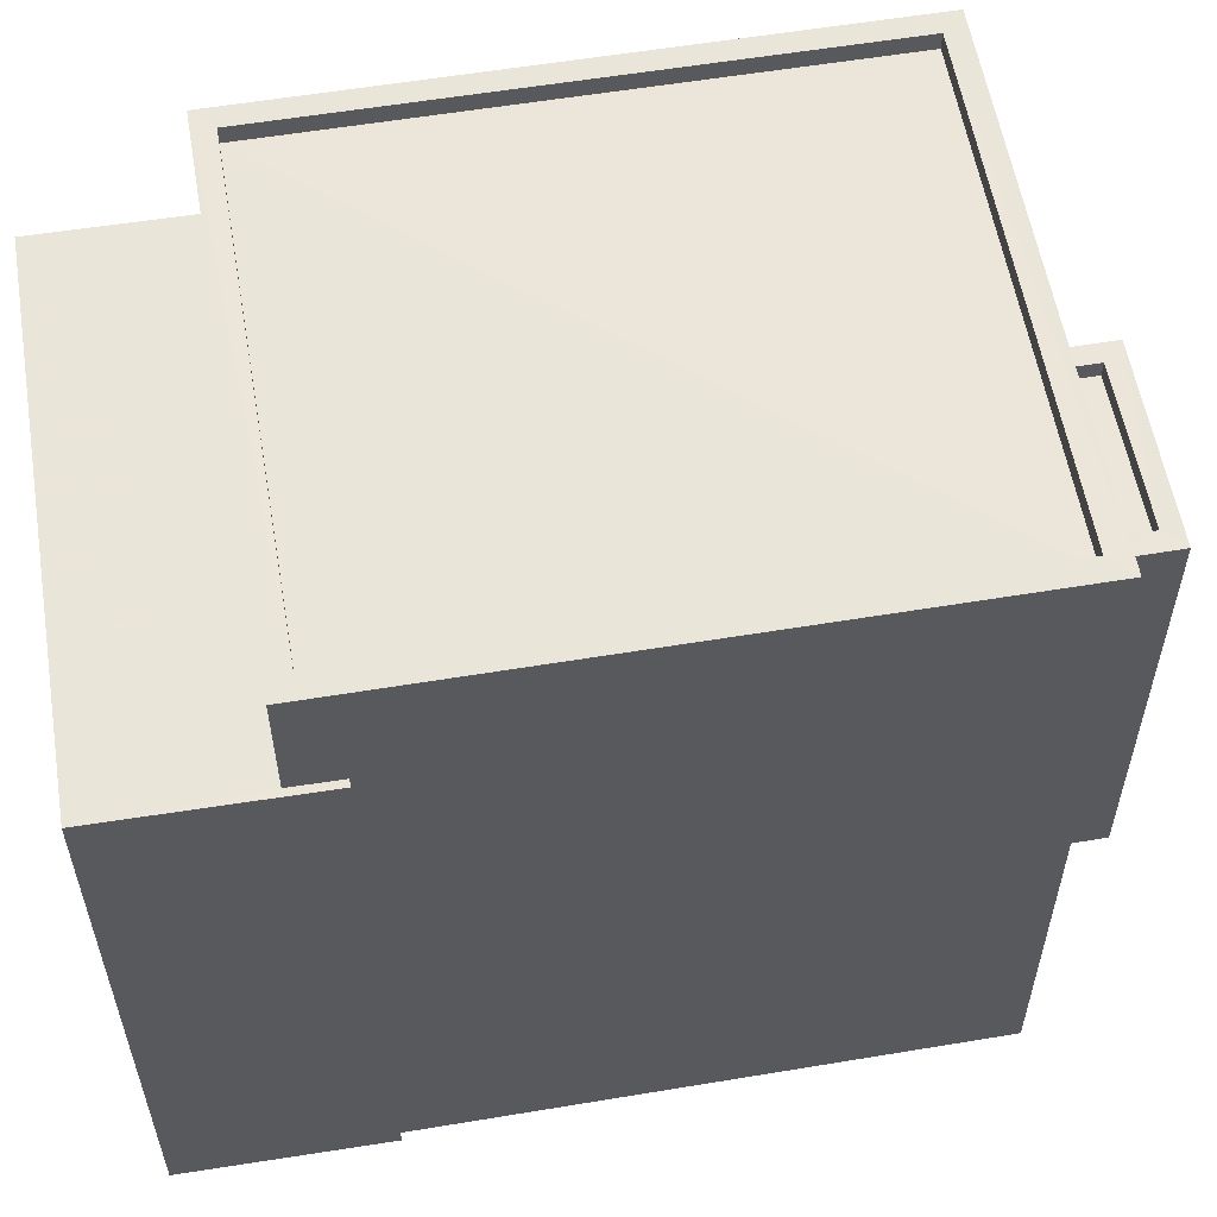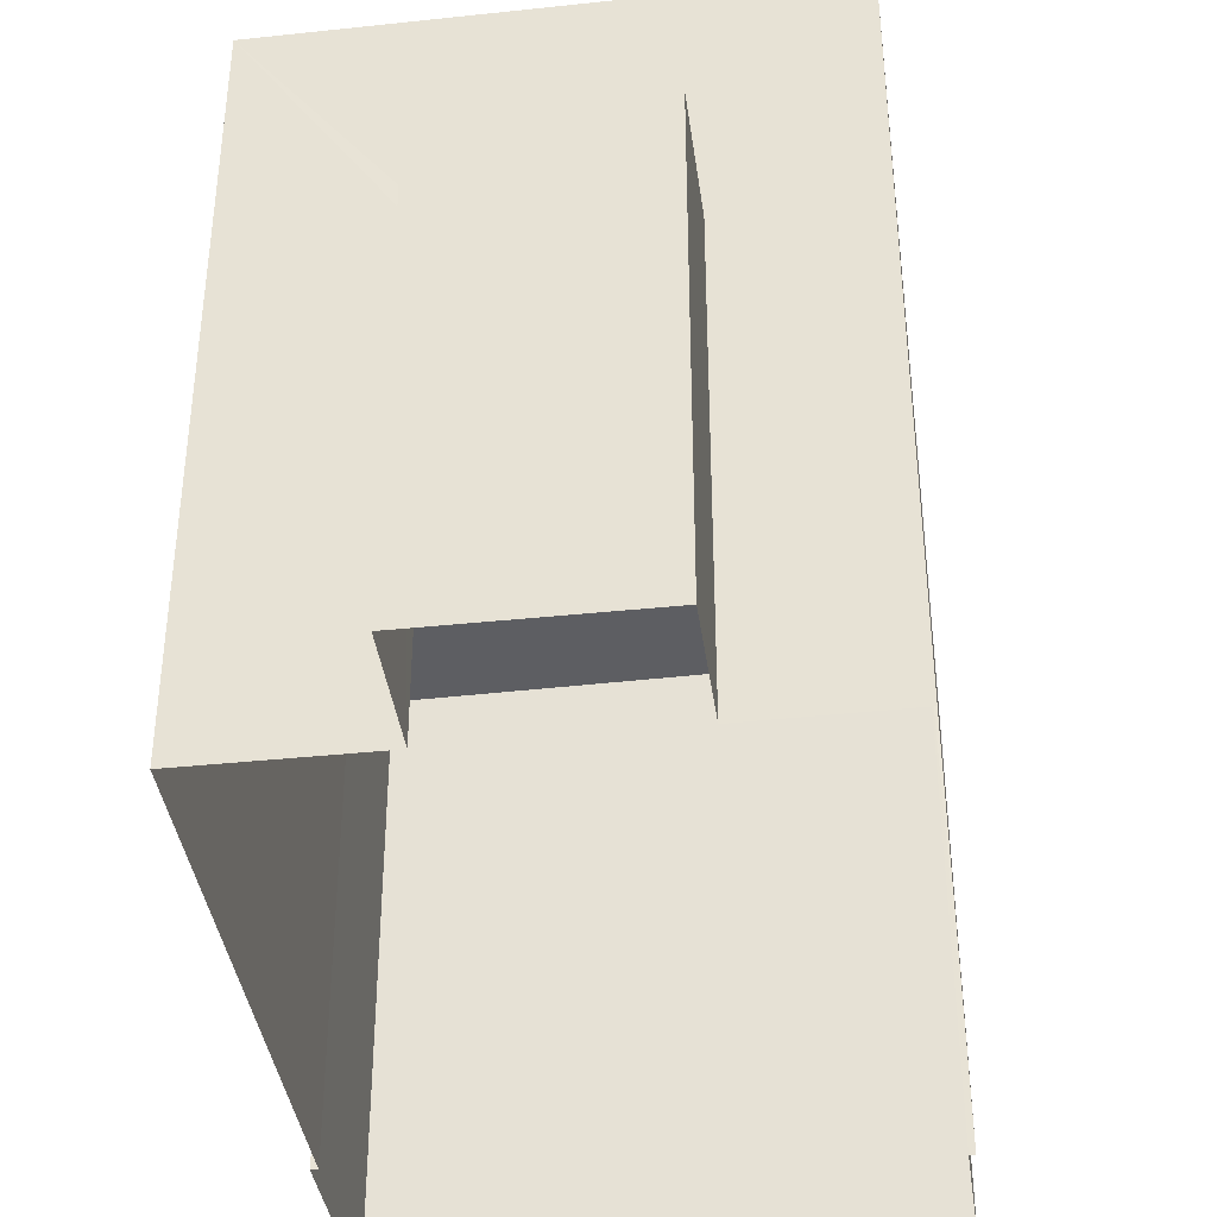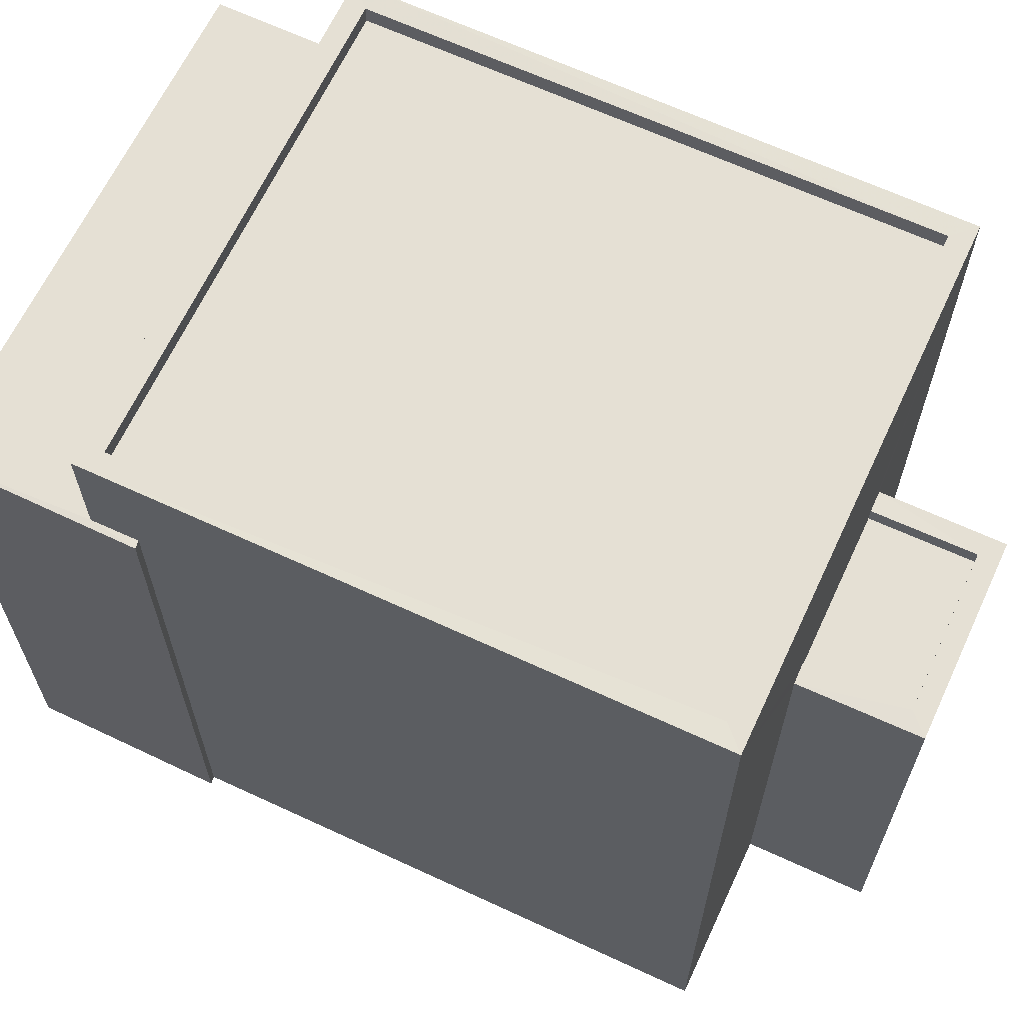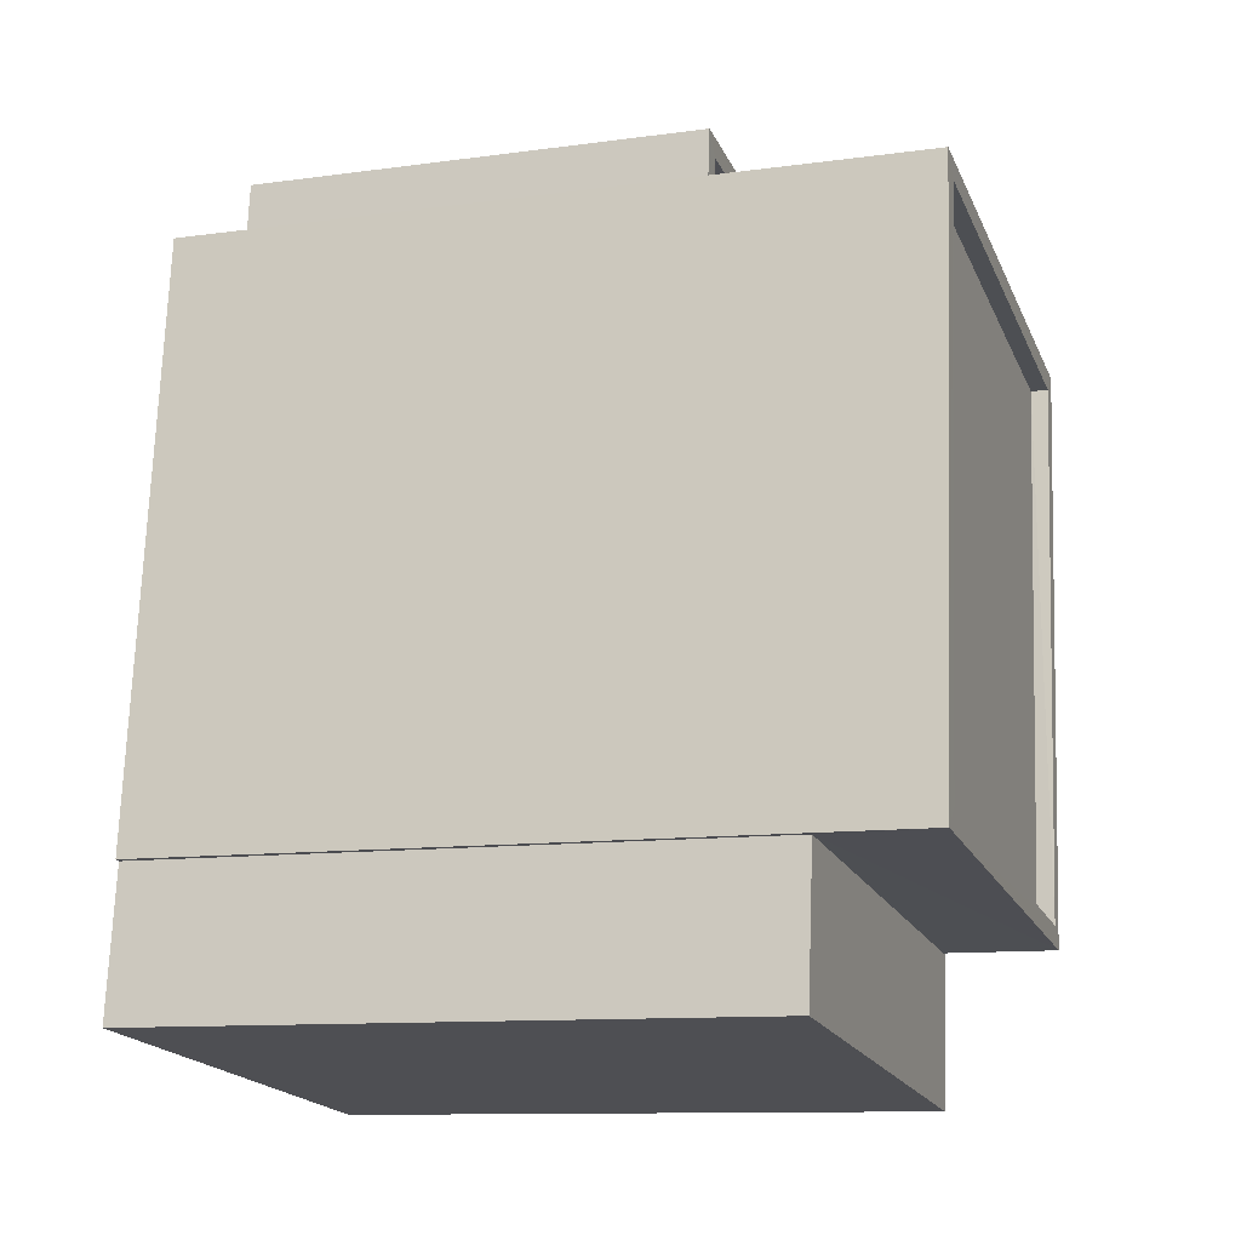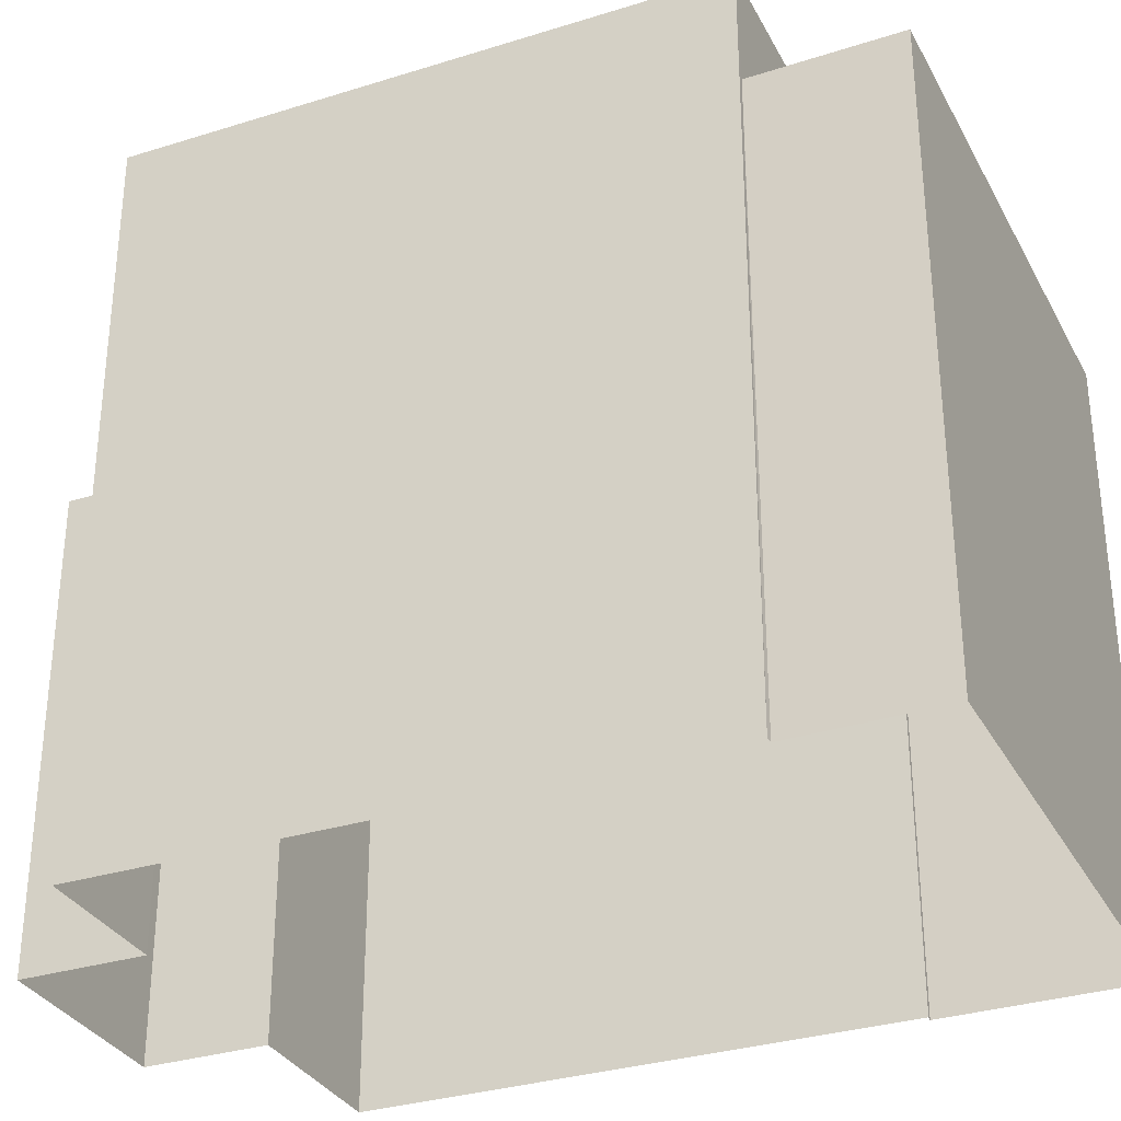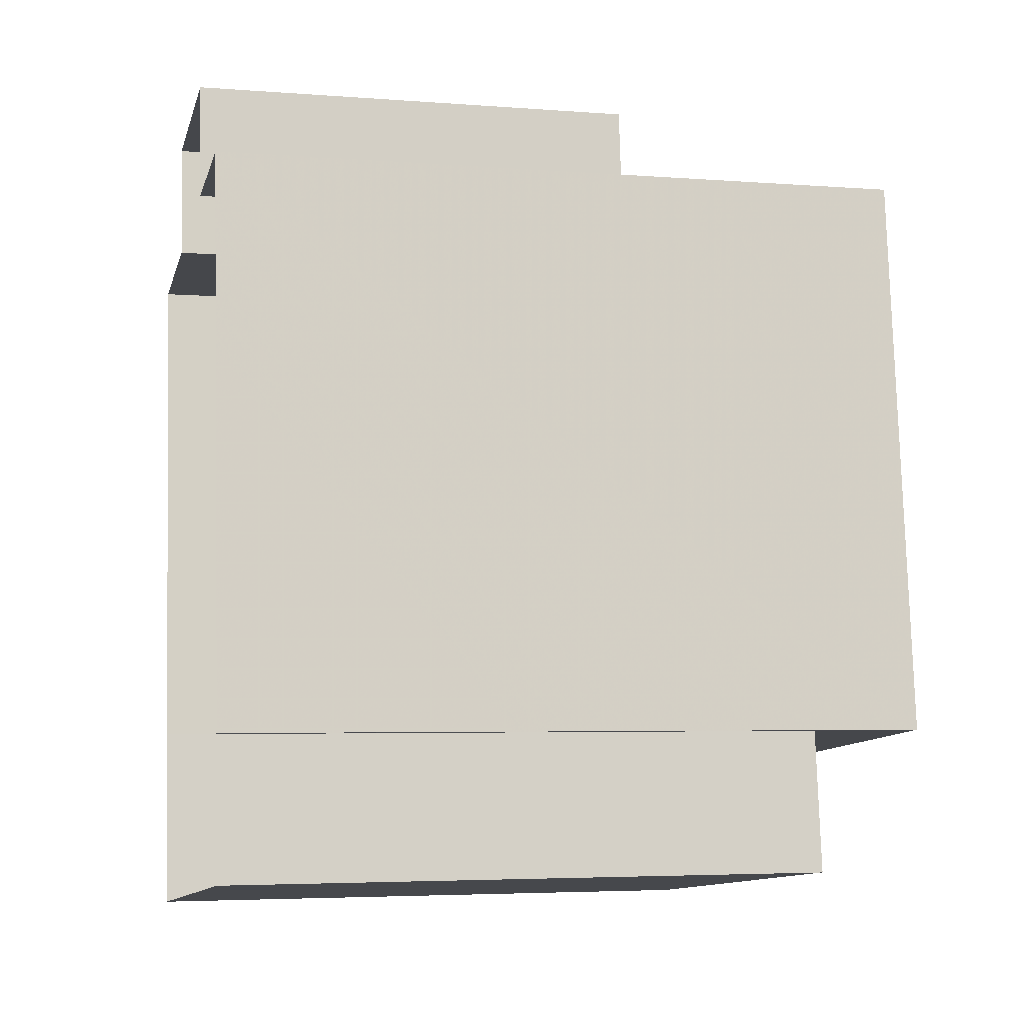
<metadata>
{"format":"obj","ext":"obj","renderer":"f3d","projection":"perspective","resolution":1024,"background":"white","views":[{"elev":57.7,"azim":73.7,"up":"+Z"},{"elev":-39.1,"azim":-178.8,"up":"+Z"},{"elev":65.5,"azim":108.5,"up":"+Z"},{"elev":-11.4,"azim":-71.7,"up":"+Y"},{"elev":-32.1,"azim":-72.7,"up":"+Z"},{"elev":-4.4,"azim":-104.0,"up":"+Y"}]}
</metadata>
<code>
v -8.874e+04 -9.888e+04 8.673
v -8.874e+04 -9.888e+04 8.673
v -8.874e+04 -9.889e+04 8.673
v -8.874e+04 -9.888e+04 8.673
v -8.874e+04 -9.888e+04 8.673
v -8.874e+04 -9.888e+04 8.673
v -8.874e+04 -9.889e+04 8.673
v -8.874e+04 -9.889e+04 8.672
v -8.875e+04 -9.889e+04 8.673
v -8.875e+04 -9.889e+04 8.673
v -8.874e+04 -9.888e+04 8.673
v -8.875e+04 -9.889e+04 8.673
v -8.875e+04 -9.889e+04 17.63
v -8.875e+04 -9.889e+04 17.63
v -8.874e+04 -9.889e+04 17.63
v -8.874e+04 -9.889e+04 17.63
v -8.874e+04 -9.889e+04 17.63
v -8.874e+04 -9.889e+04 17.63
v -8.874e+04 -9.888e+04 19.25
v -8.874e+04 -9.889e+04 19.25
v -8.874e+04 -9.888e+04 19.25
v -8.874e+04 -9.889e+04 19.25
v -8.874e+04 -9.888e+04 19
v -8.875e+04 -9.889e+04 19
v -8.874e+04 -9.889e+04 19
v -8.874e+04 -9.888e+04 19
v -8.874e+04 -9.888e+04 15.29
v -8.874e+04 -9.888e+04 15.29
v -8.874e+04 -9.888e+04 15.29
v -8.874e+04 -9.888e+04 15.29
v -8.874e+04 -9.888e+04 19.25
v -8.874e+04 -9.888e+04 19.25
v -8.875e+04 -9.889e+04 19.25
v -8.875e+04 -9.889e+04 19.25
v -8.874e+04 -9.888e+04 15.54
v -8.874e+04 -9.888e+04 15.54
v -8.874e+04 -9.888e+04 15.54
v -8.874e+04 -9.888e+04 15.54
v -8.874e+04 -9.888e+04 15.54
v -8.874e+04 -9.888e+04 15.54
v -8.874e+04 -9.888e+04 15.54
v -8.874e+04 -9.888e+04 15.54
f 1 2 3
f 1 4 5
f 6 5 4
f 7 8 3
f 8 9 10
f 10 11 4
f 10 12 11
f 3 4 1
f 3 8 10
f 3 10 4
f 13 14 15
f 16 15 17
f 17 15 18
f 15 14 18
f 19 20 21
f 19 22 20
f 23 24 25
f 23 26 24
f 27 28 29
f 27 30 28
f 21 31 32
f 21 32 19
f 33 20 22
f 33 32 31
f 34 33 22
f 32 33 34
f 35 36 37
f 37 36 38
f 39 40 41
f 40 36 35
f 39 41 42
f 40 39 36
f 42 29 39
f 42 27 29
f 1 5 35
f 37 1 35
f 16 17 7
f 3 16 7
f 36 29 28
f 36 39 29
f 35 5 6
f 40 35 6
f 22 25 24
f 34 22 24
f 41 40 6
f 4 41 6
f 18 9 8
f 18 14 9
f 10 9 14
f 13 10 14
f 32 26 23
f 19 32 23
f 15 20 13
f 10 13 12
f 12 13 33
f 13 20 33
f 22 23 25
f 22 19 23
f 32 24 26
f 32 34 24
f 18 8 7
f 17 18 7
f 38 36 28
f 30 38 28
f 20 16 21
f 21 16 2
f 20 15 16
f 2 16 3
f 33 31 11
f 12 33 11
f 1 37 2
f 37 21 2
f 38 31 21
f 11 41 4
f 31 41 11
f 38 30 27
f 38 27 42
f 42 41 31
f 21 37 38
f 31 38 42

</code>
